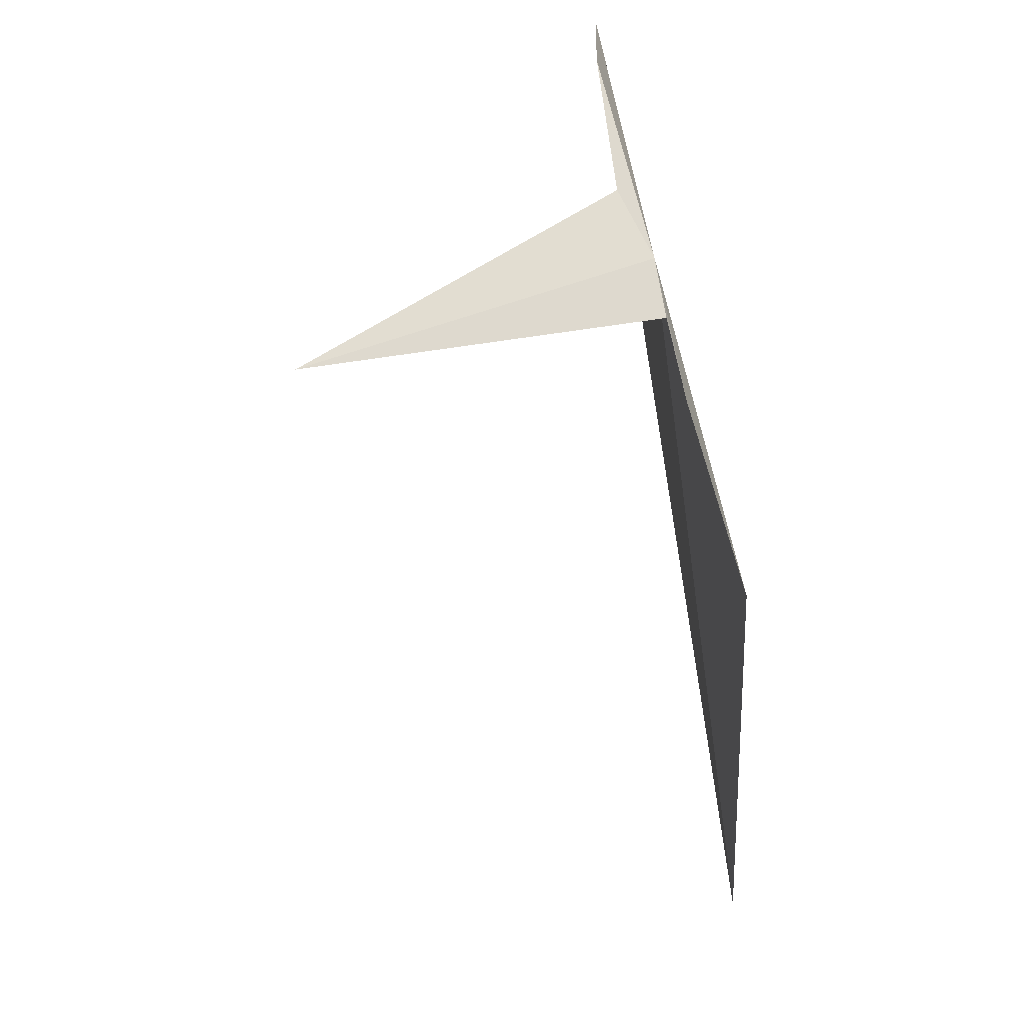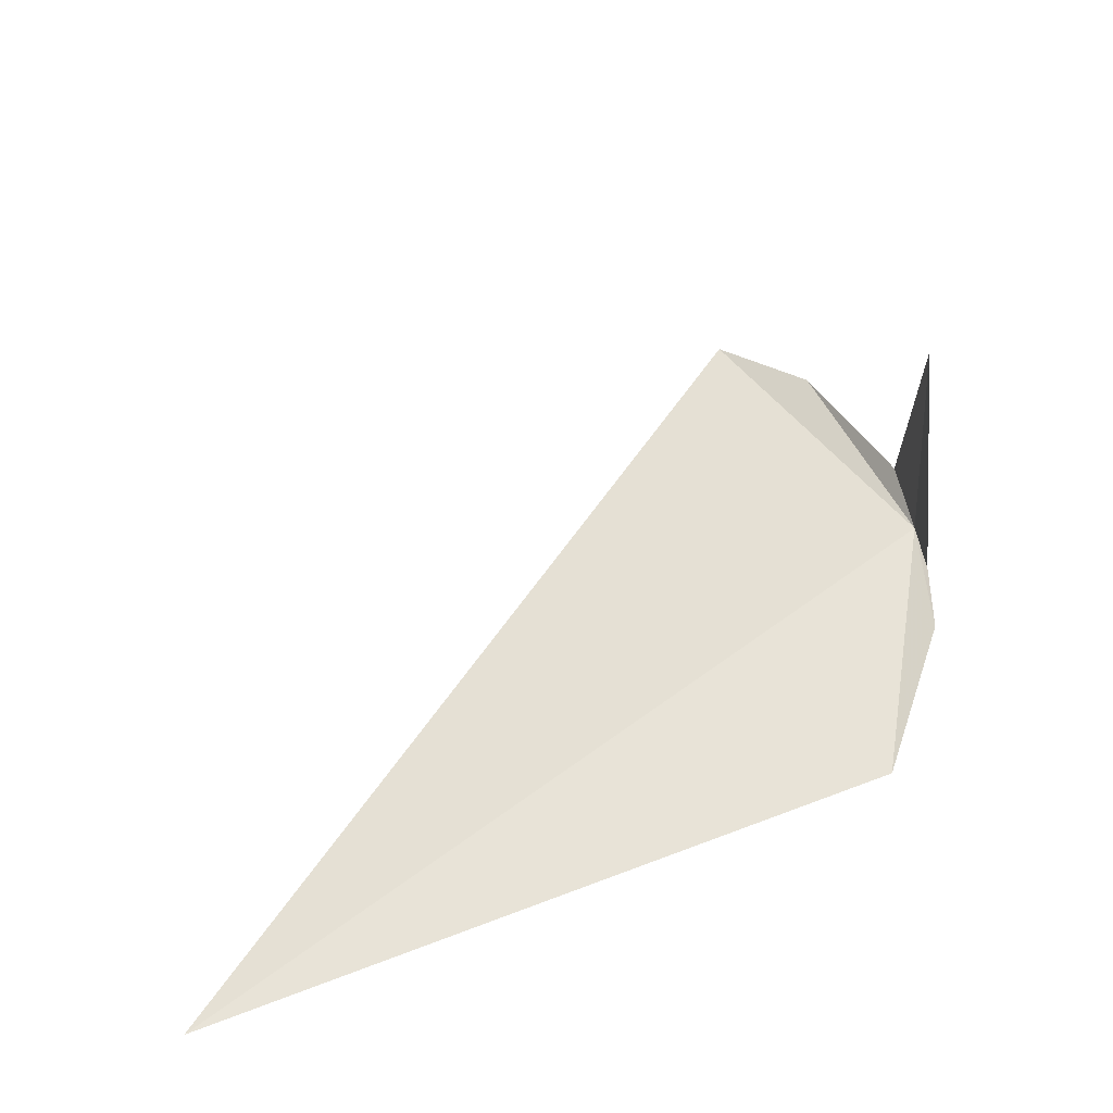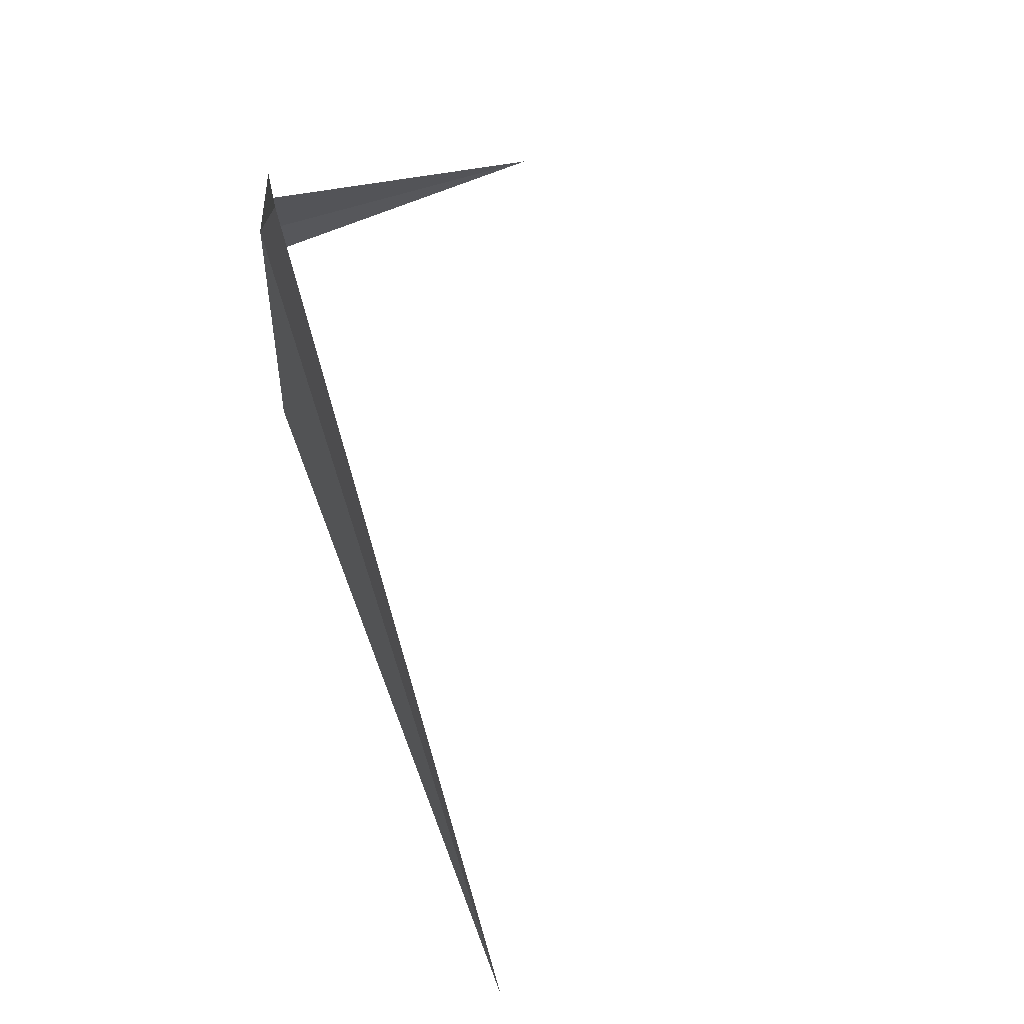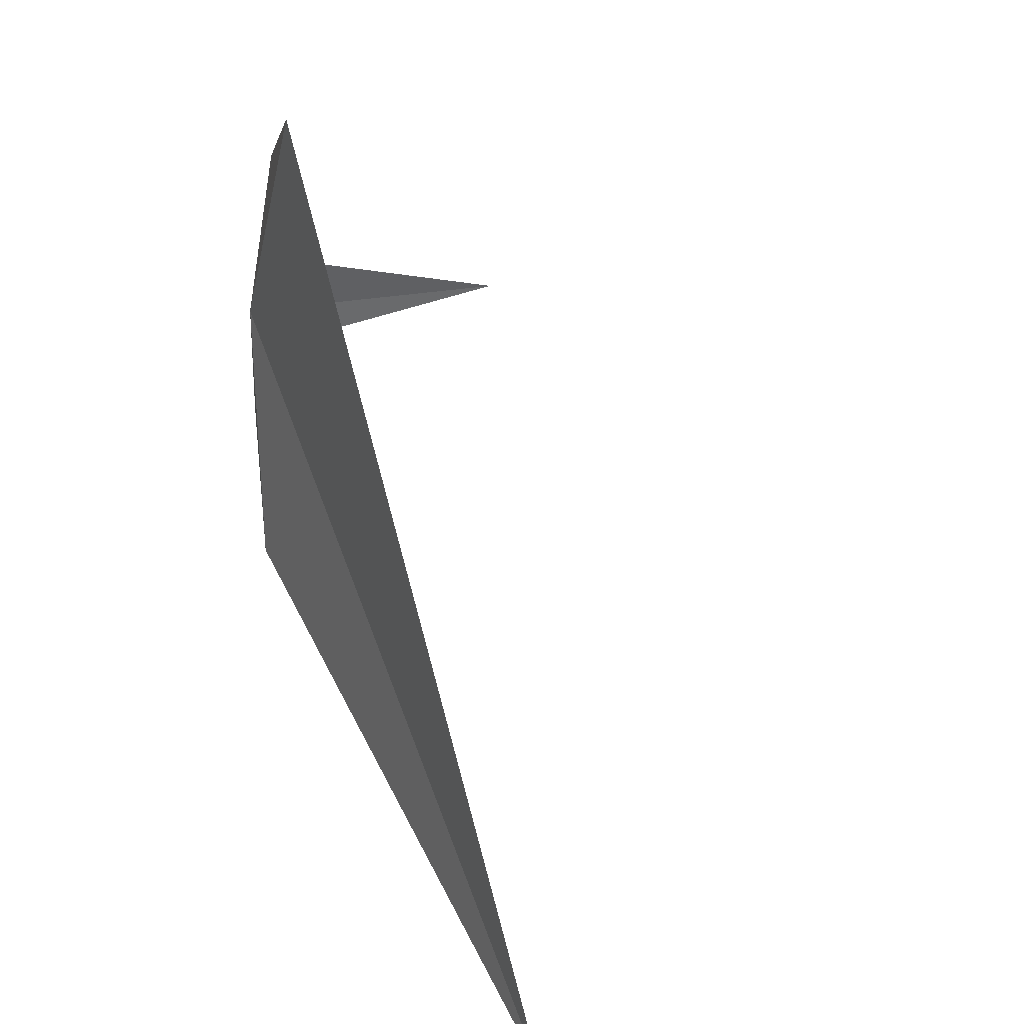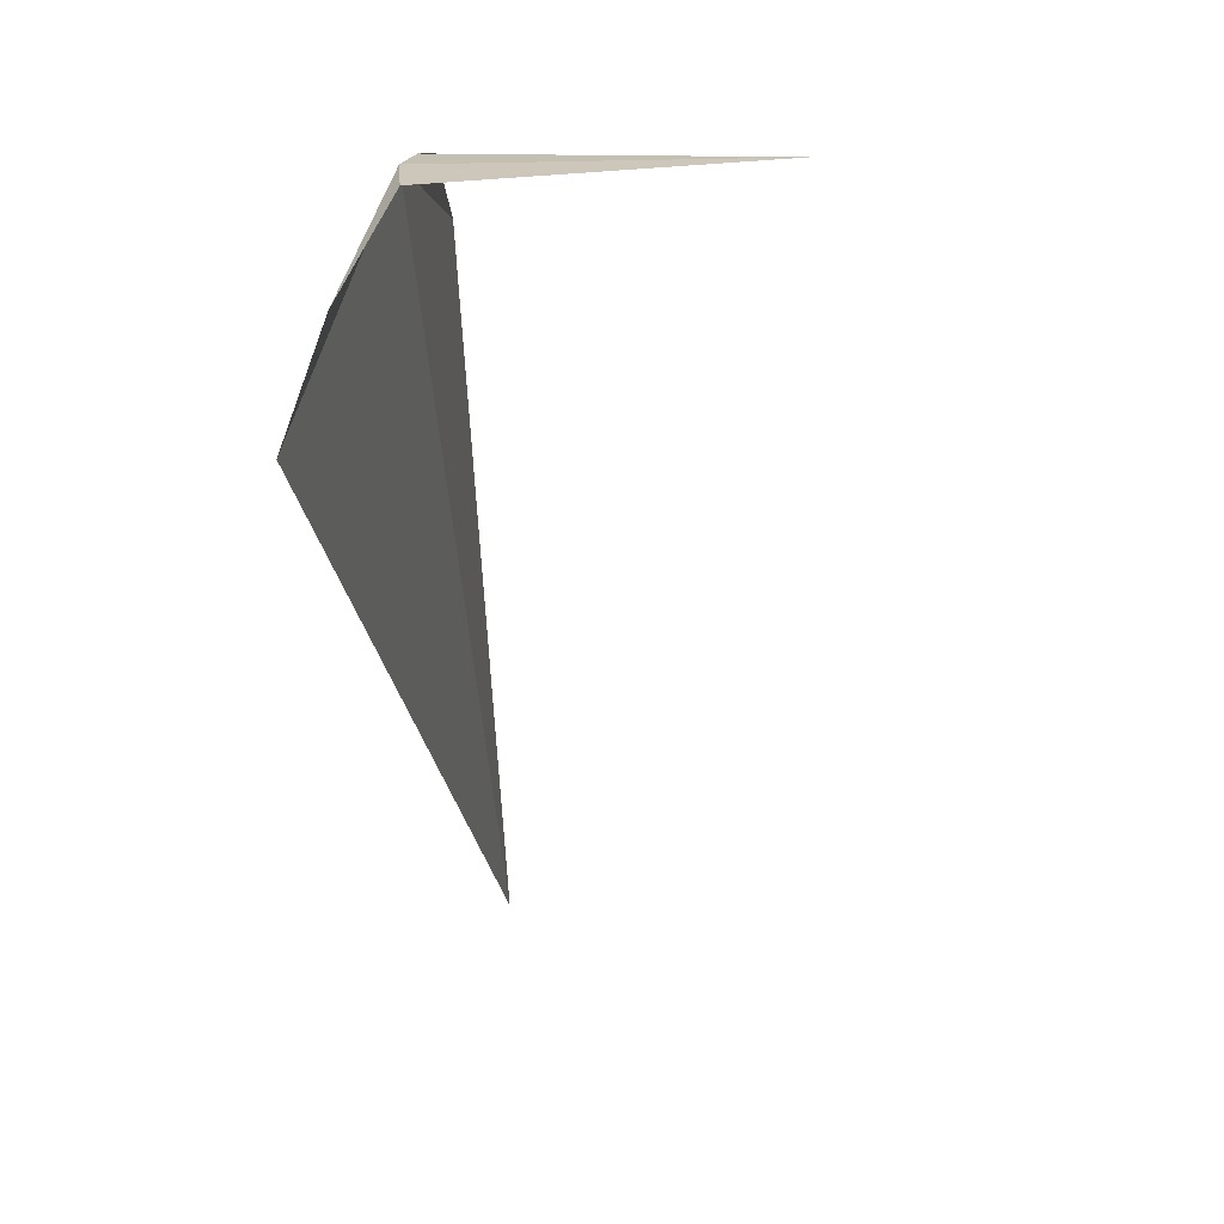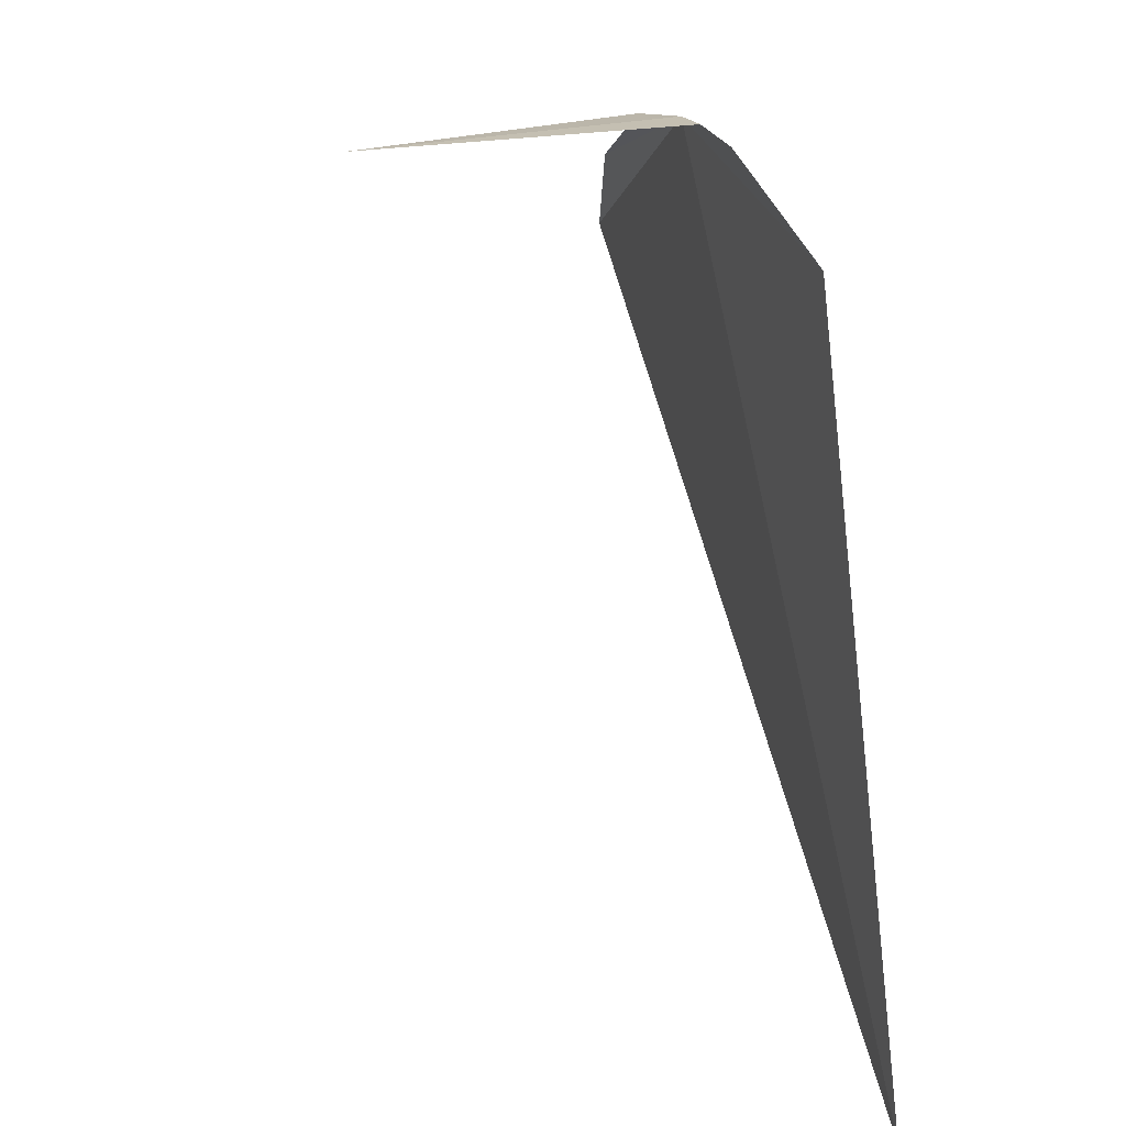
<metadata>
{"format":"obj","ext":"obj","renderer":"f3d","projection":"perspective","resolution":1024,"background":"white","views":[{"elev":79.1,"azim":-11.6,"up":"+Z"},{"elev":-37.6,"azim":-83.8,"up":"+Y"},{"elev":61.4,"azim":157.8,"up":"+Y"},{"elev":30.1,"azim":152.0,"up":"+Y"},{"elev":9.7,"azim":-171.4,"up":"+Z"},{"elev":26.1,"azim":-17.1,"up":"+Z"}]}
</metadata>
<code>
v -3.552 62.43 -36.23
v -3.536 66.76 -38.17
v -3.172 68.2 -40.05
v -3.172 51.96 -50.7
v -3.596 61.36 -36.08
v -9.694 61.73 -36.12
v -3.176 56.77 -37.2
v -3.876 63.8 -36.53
v -3.574 59.9 -36.06
f 1 2 3
f 1 3 4
f 1 4 7
f 1 9 5
f 1 7 9
f 1 8 2
f 1 5 6
f 1 6 8

</code>
